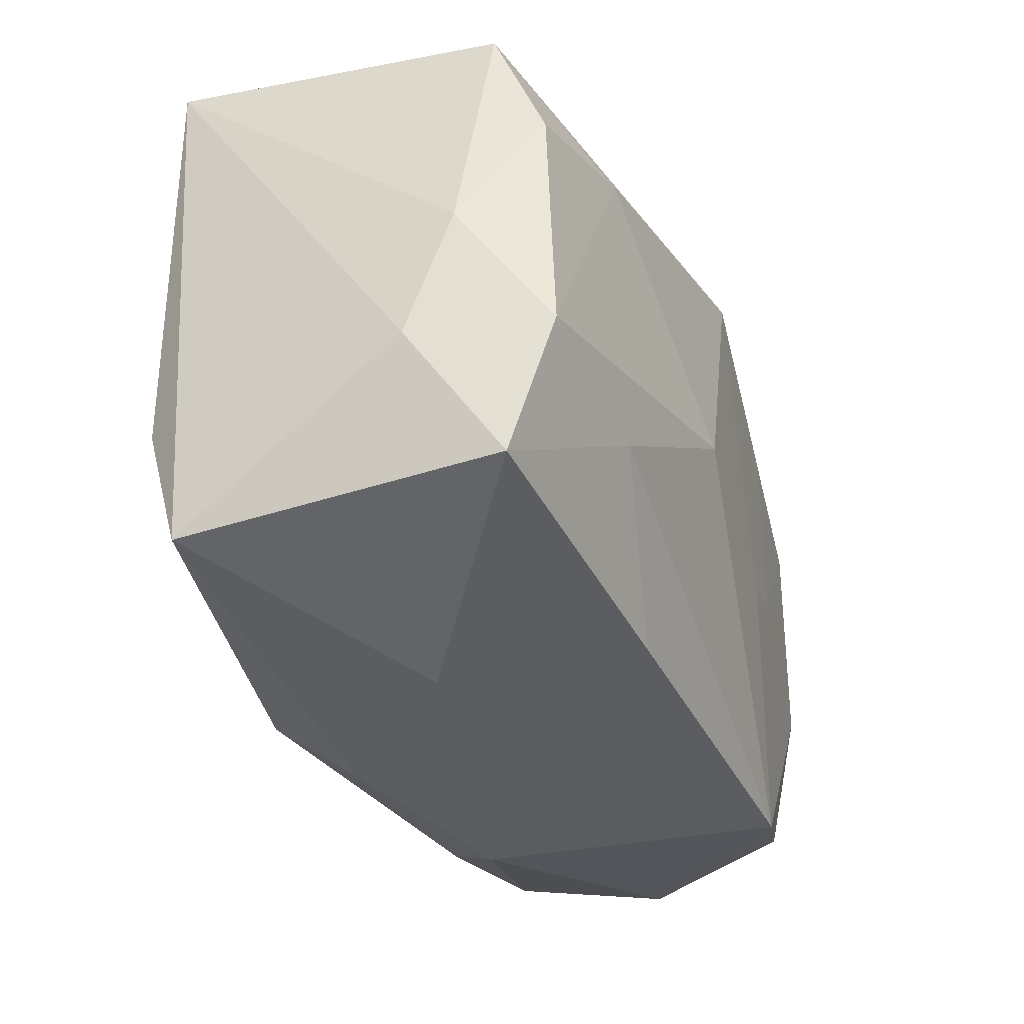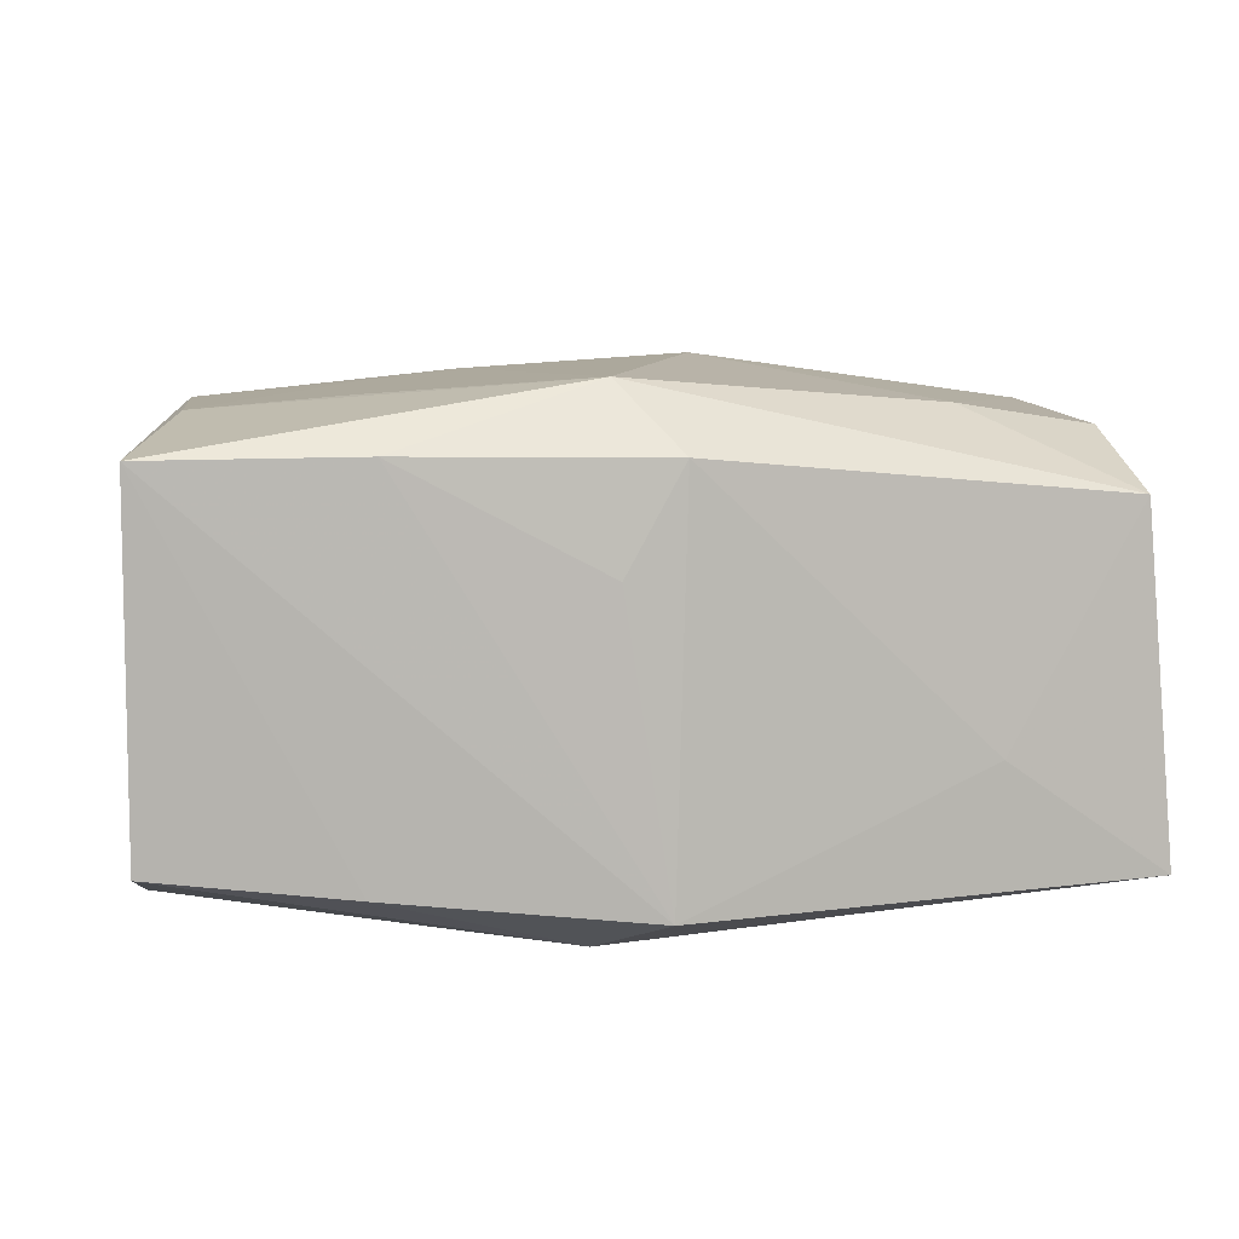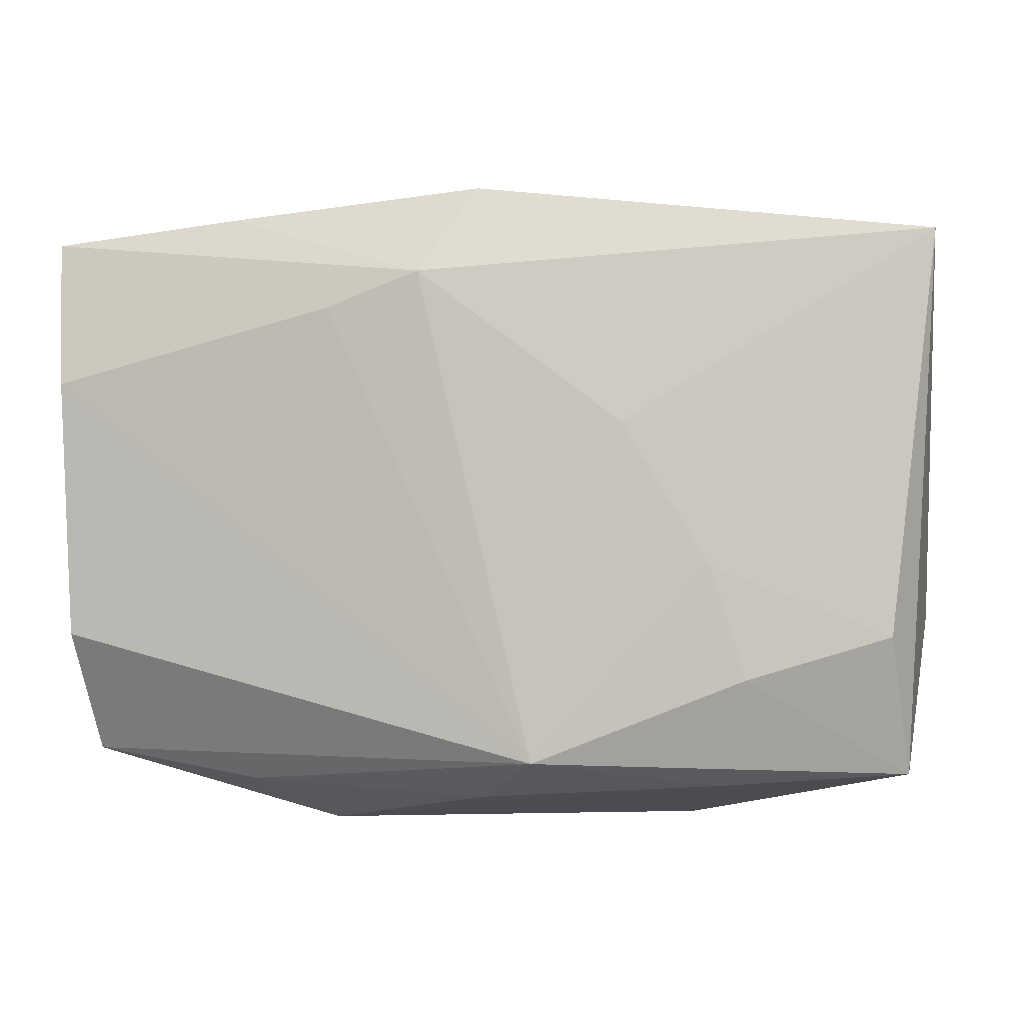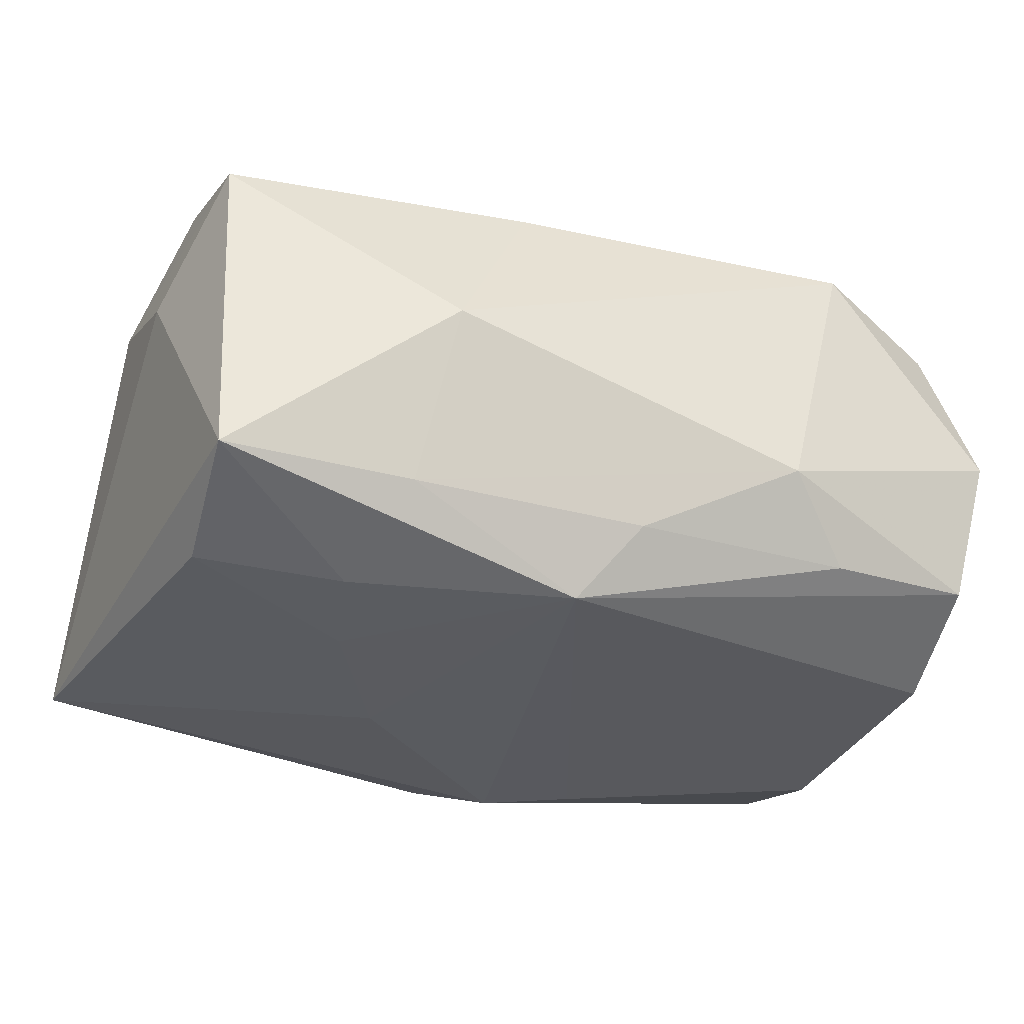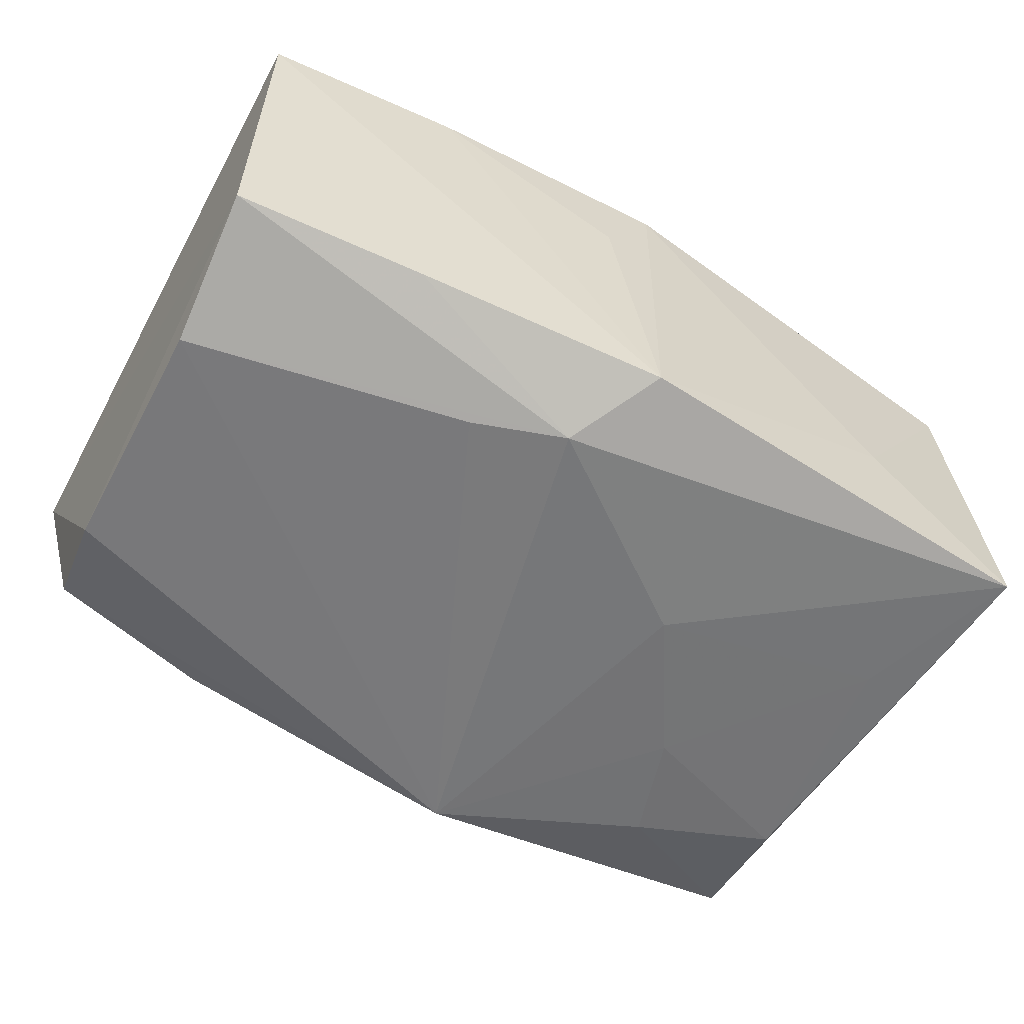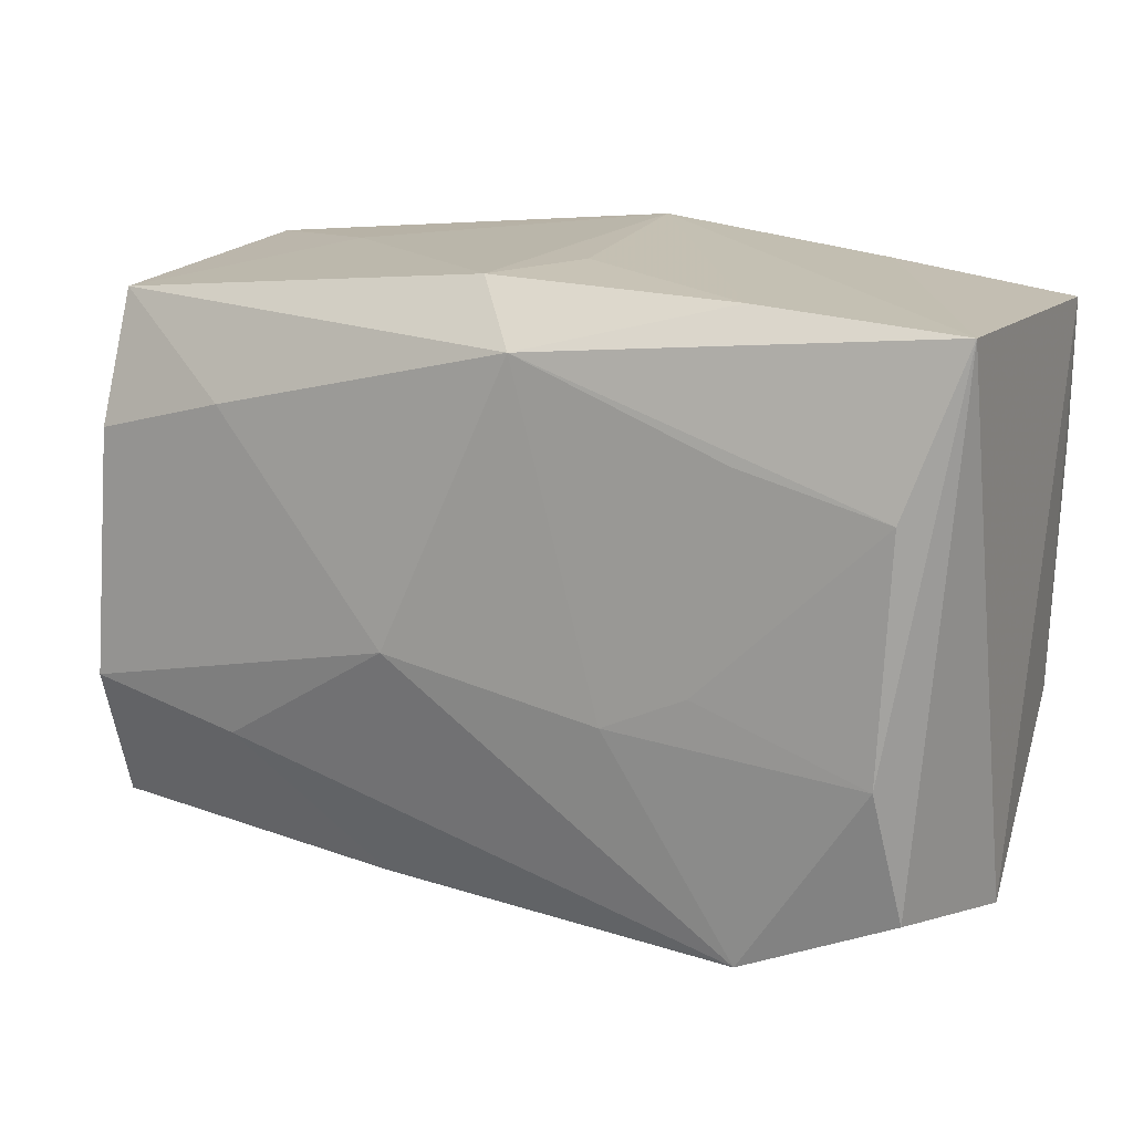
<metadata>
{"format":"obj","ext":"obj","renderer":"f3d","projection":"perspective","resolution":1024,"background":"white","views":[{"elev":-34.9,"azim":-69.7,"up":"+Y"},{"elev":7.7,"azim":169.3,"up":"+Z"},{"elev":0.6,"azim":-174.8,"up":"+Y"},{"elev":-31.9,"azim":-24.1,"up":"+Z"},{"elev":-57.4,"azim":150.8,"up":"+Z"},{"elev":15.8,"azim":25.5,"up":"+Y"}]}
</metadata>
<code>
v 0.0118 -0.02316 -0.00579
v -0.0003991 0.02144 0.01256
v -0.03104 0.01913 -0.01346
v -0.01441 -0.02332 0.000289
v 0.02753 0.008844 0.01488
v -0.02947 -0.01876 -0.01175
v 0.01757 0.01161 0.01583
v -0.0181 -0.01194 -0.01608
v 0.0179 -0.02108 0.01457
v 0.02807 -0.01724 0.01239
v 0.0034 0.01751 0.017
v -0.008112 -0.01983 0.01289
v -0.01989 0.0202 -0.005737
v -0.02937 0.01826 0.009763
v -0.01619 -0.01975 -0.01189
v 0.01801 0.02025 -0.01257
v 0.0004206 -0.02071 -0.01191
v -0.03016 -0.008526 0.01432
v -0.005472 -0.002527 0.01778
v 0.003508 0.0217 0.005599
v -0.03225 -0.008711 0.004791
v 0.02671 -0.007775 0.01489
v -0.01565 -0.004129 -0.0163
v -0.02642 0.007741 -0.0145
v -0.003409 -0.0177 -0.01697
v 0.01697 -0.01971 -0.01079
v 0.009437 -0.005687 0.01672
v 0.004415 0.01614 -0.01697
v 0.01713 0.02088 0.01281
v -0.01861 -0.01076 0.0153
v 0.0004854 0.02208 -0.01435
v -0.02933 0.009108 0.01345
v -0.02807 -0.008988 -0.01494
v 0.02872 -0.0178 -0.009291
v -0.009516 0.005796 -0.01667
v 0.02984 -0.009215 -0.01342
v -0.01907 0.01193 0.01505
v 0.01078 0.01368 -0.01644
v 0.01514 -0.003129 0.01618
v -0.03222 0.0002571 0.008144
v 0.03032 0.0086 -0.01413
v -0.03024 -0.01814 0.01105
v 0.03117 0.01986 0.01267
v 0.03117 0.01872 -0.01113
v 0.03117 -0.01923 0.001676
f 22 10 43
f 25 6 8
f 28 44 41
f 28 3 31
f 28 35 3
f 25 35 28
f 43 10 45
f 45 44 43
f 15 6 25
f 5 22 43
f 23 35 25
f 25 8 23
f 33 6 3
f 33 8 6
f 33 23 8
f 16 28 31
f 44 28 16
f 16 31 43
f 43 44 16
f 38 41 25
f 25 28 38
f 38 28 41
f 19 18 30
f 3 6 21
f 42 21 6
f 12 30 42
f 42 30 18
f 31 2 20
f 11 5 43
f 7 5 11
f 19 27 11
f 11 27 7
f 2 14 11
f 41 44 36
f 44 45 36
f 25 41 36
f 9 45 10
f 10 22 9
f 22 27 9
f 9 27 19
f 19 30 9
f 9 30 12
f 25 26 17
f 17 15 25
f 7 27 39
f 39 5 7
f 39 27 22
f 22 5 39
f 24 33 3
f 23 33 24
f 3 35 24
f 35 23 24
f 3 14 13
f 13 14 2
f 31 3 13
f 13 2 31
f 29 11 43
f 2 11 29
f 29 20 2
f 43 31 29
f 31 20 29
f 34 36 45
f 34 26 25
f 25 36 34
f 15 17 1
f 1 17 26
f 45 9 1
f 26 34 1
f 1 34 45
f 4 9 12
f 12 42 4
f 4 1 9
f 4 42 6
f 6 15 4
f 15 1 4
f 40 32 14
f 40 14 3
f 3 21 40
f 18 32 40
f 40 42 18
f 21 42 40
f 19 11 37
f 37 18 19
f 37 32 18
f 37 11 14
f 14 32 37

</code>
